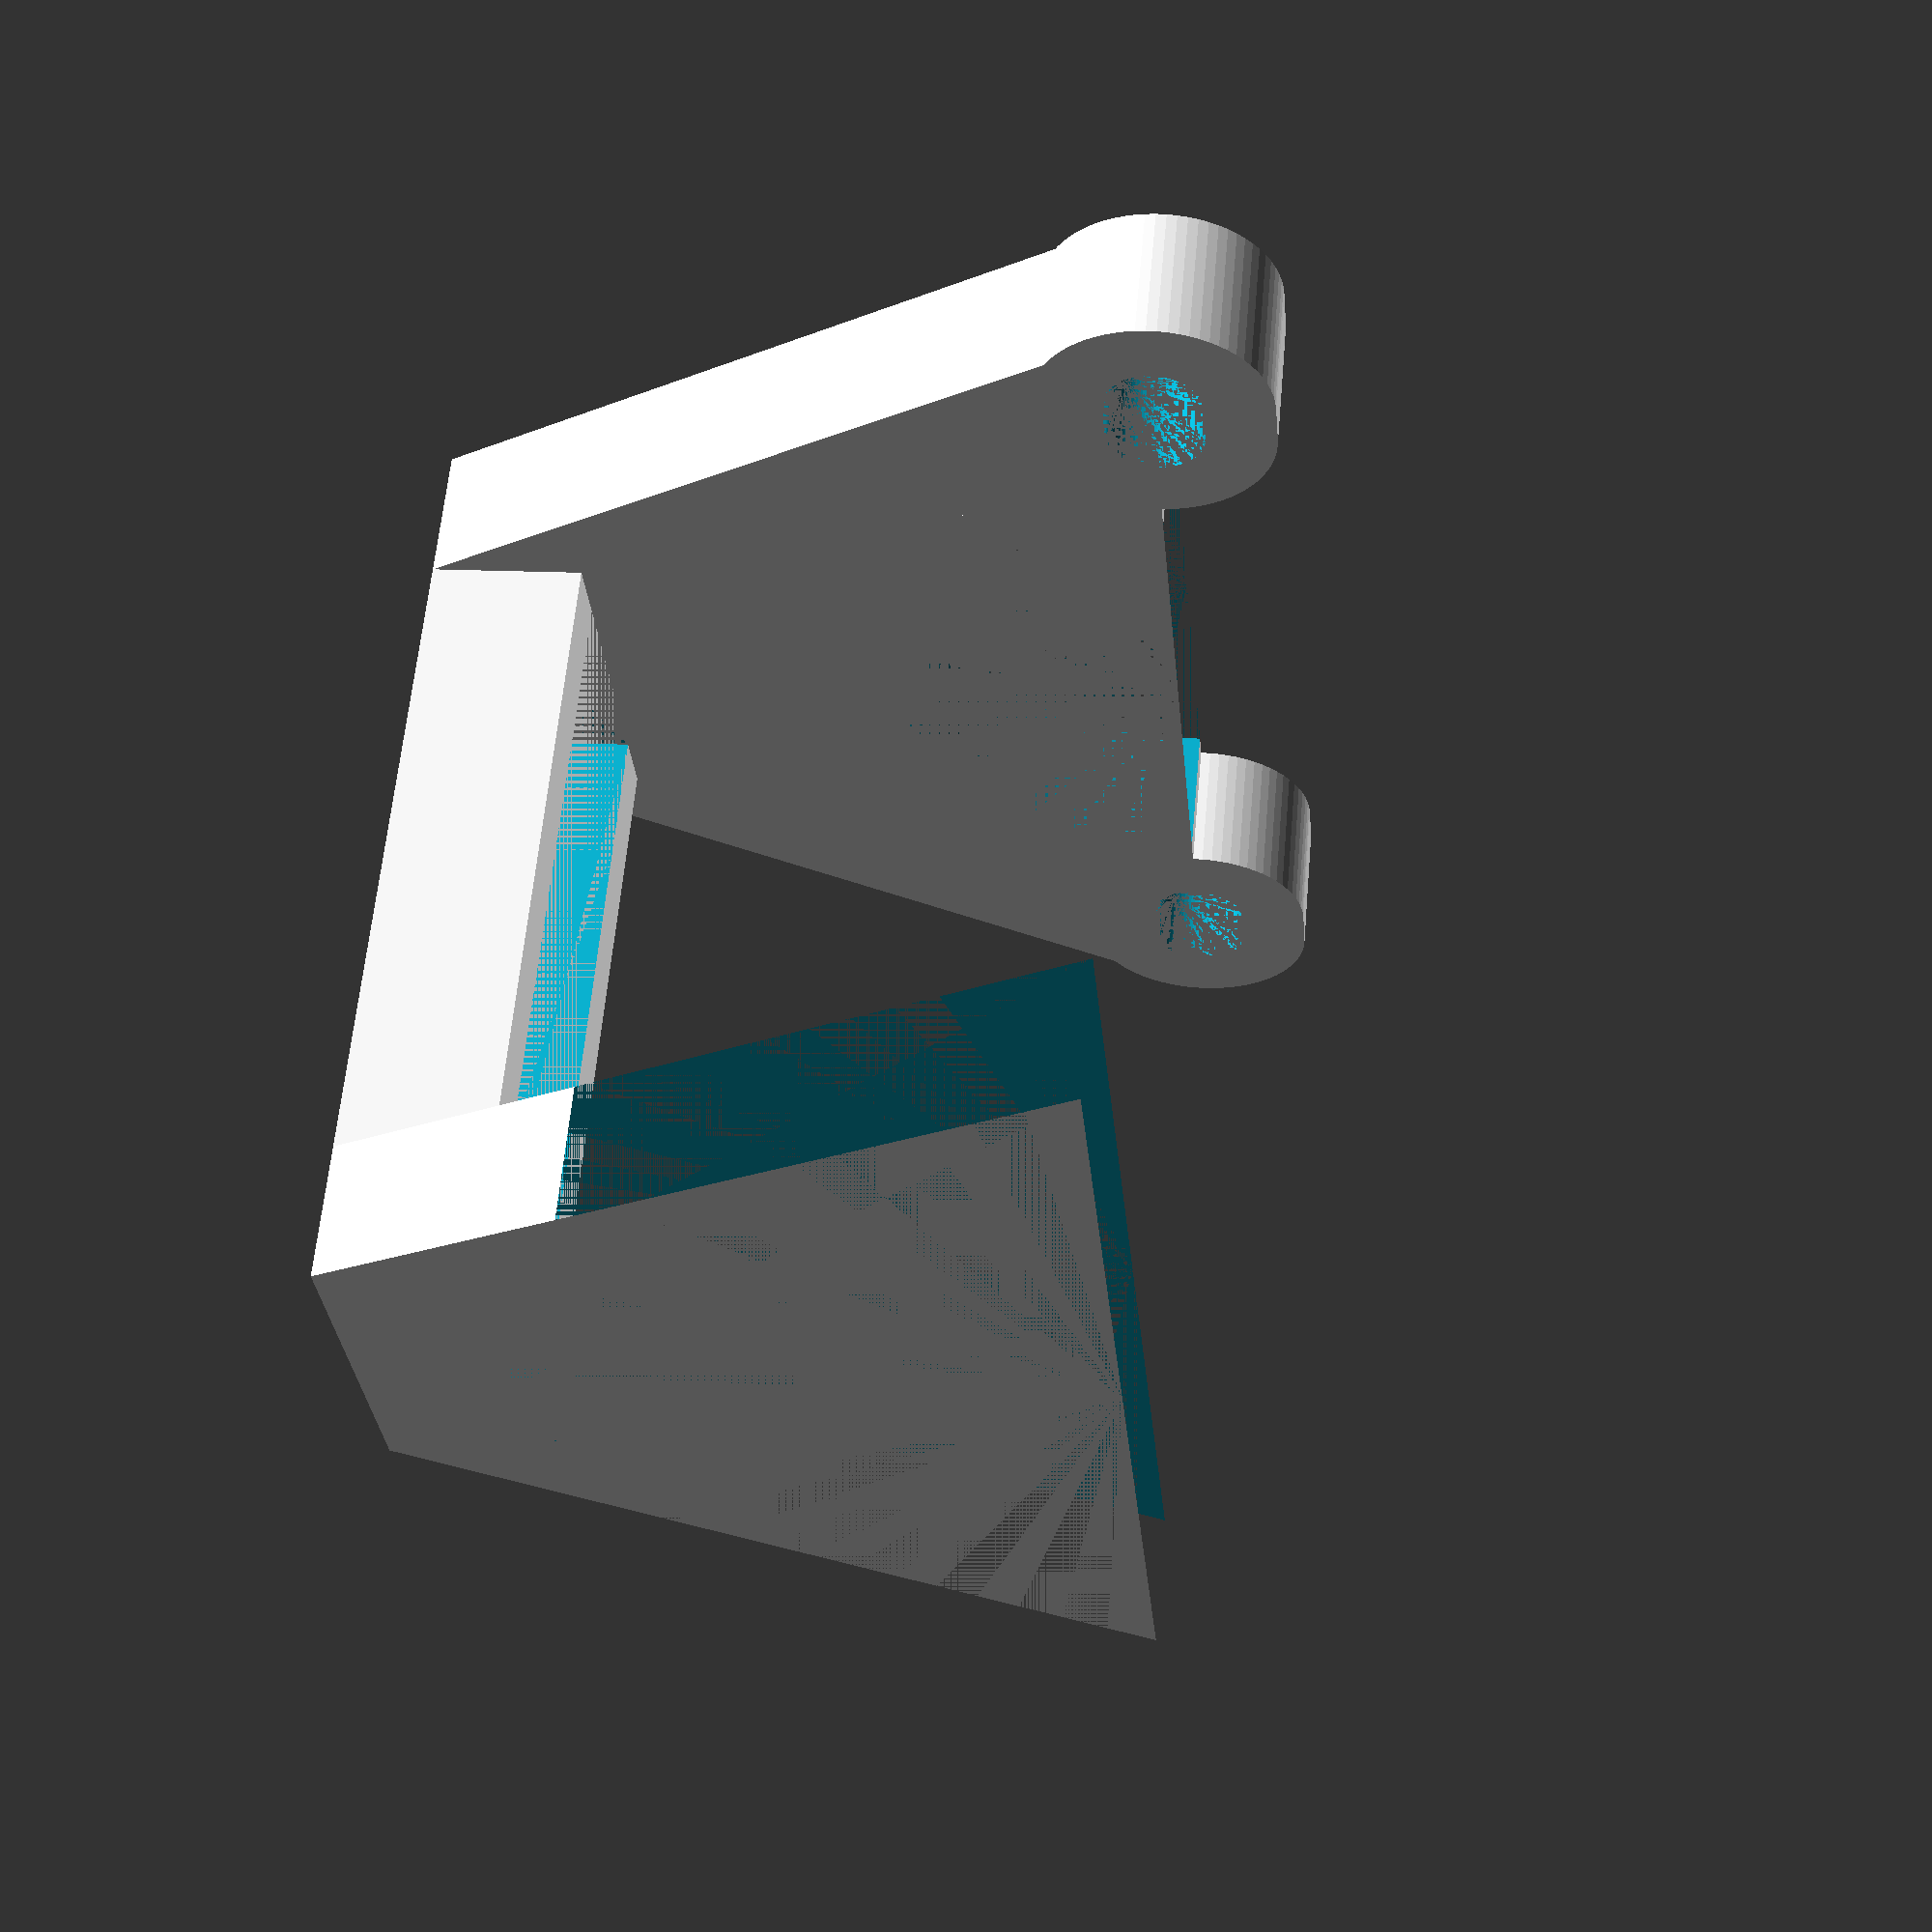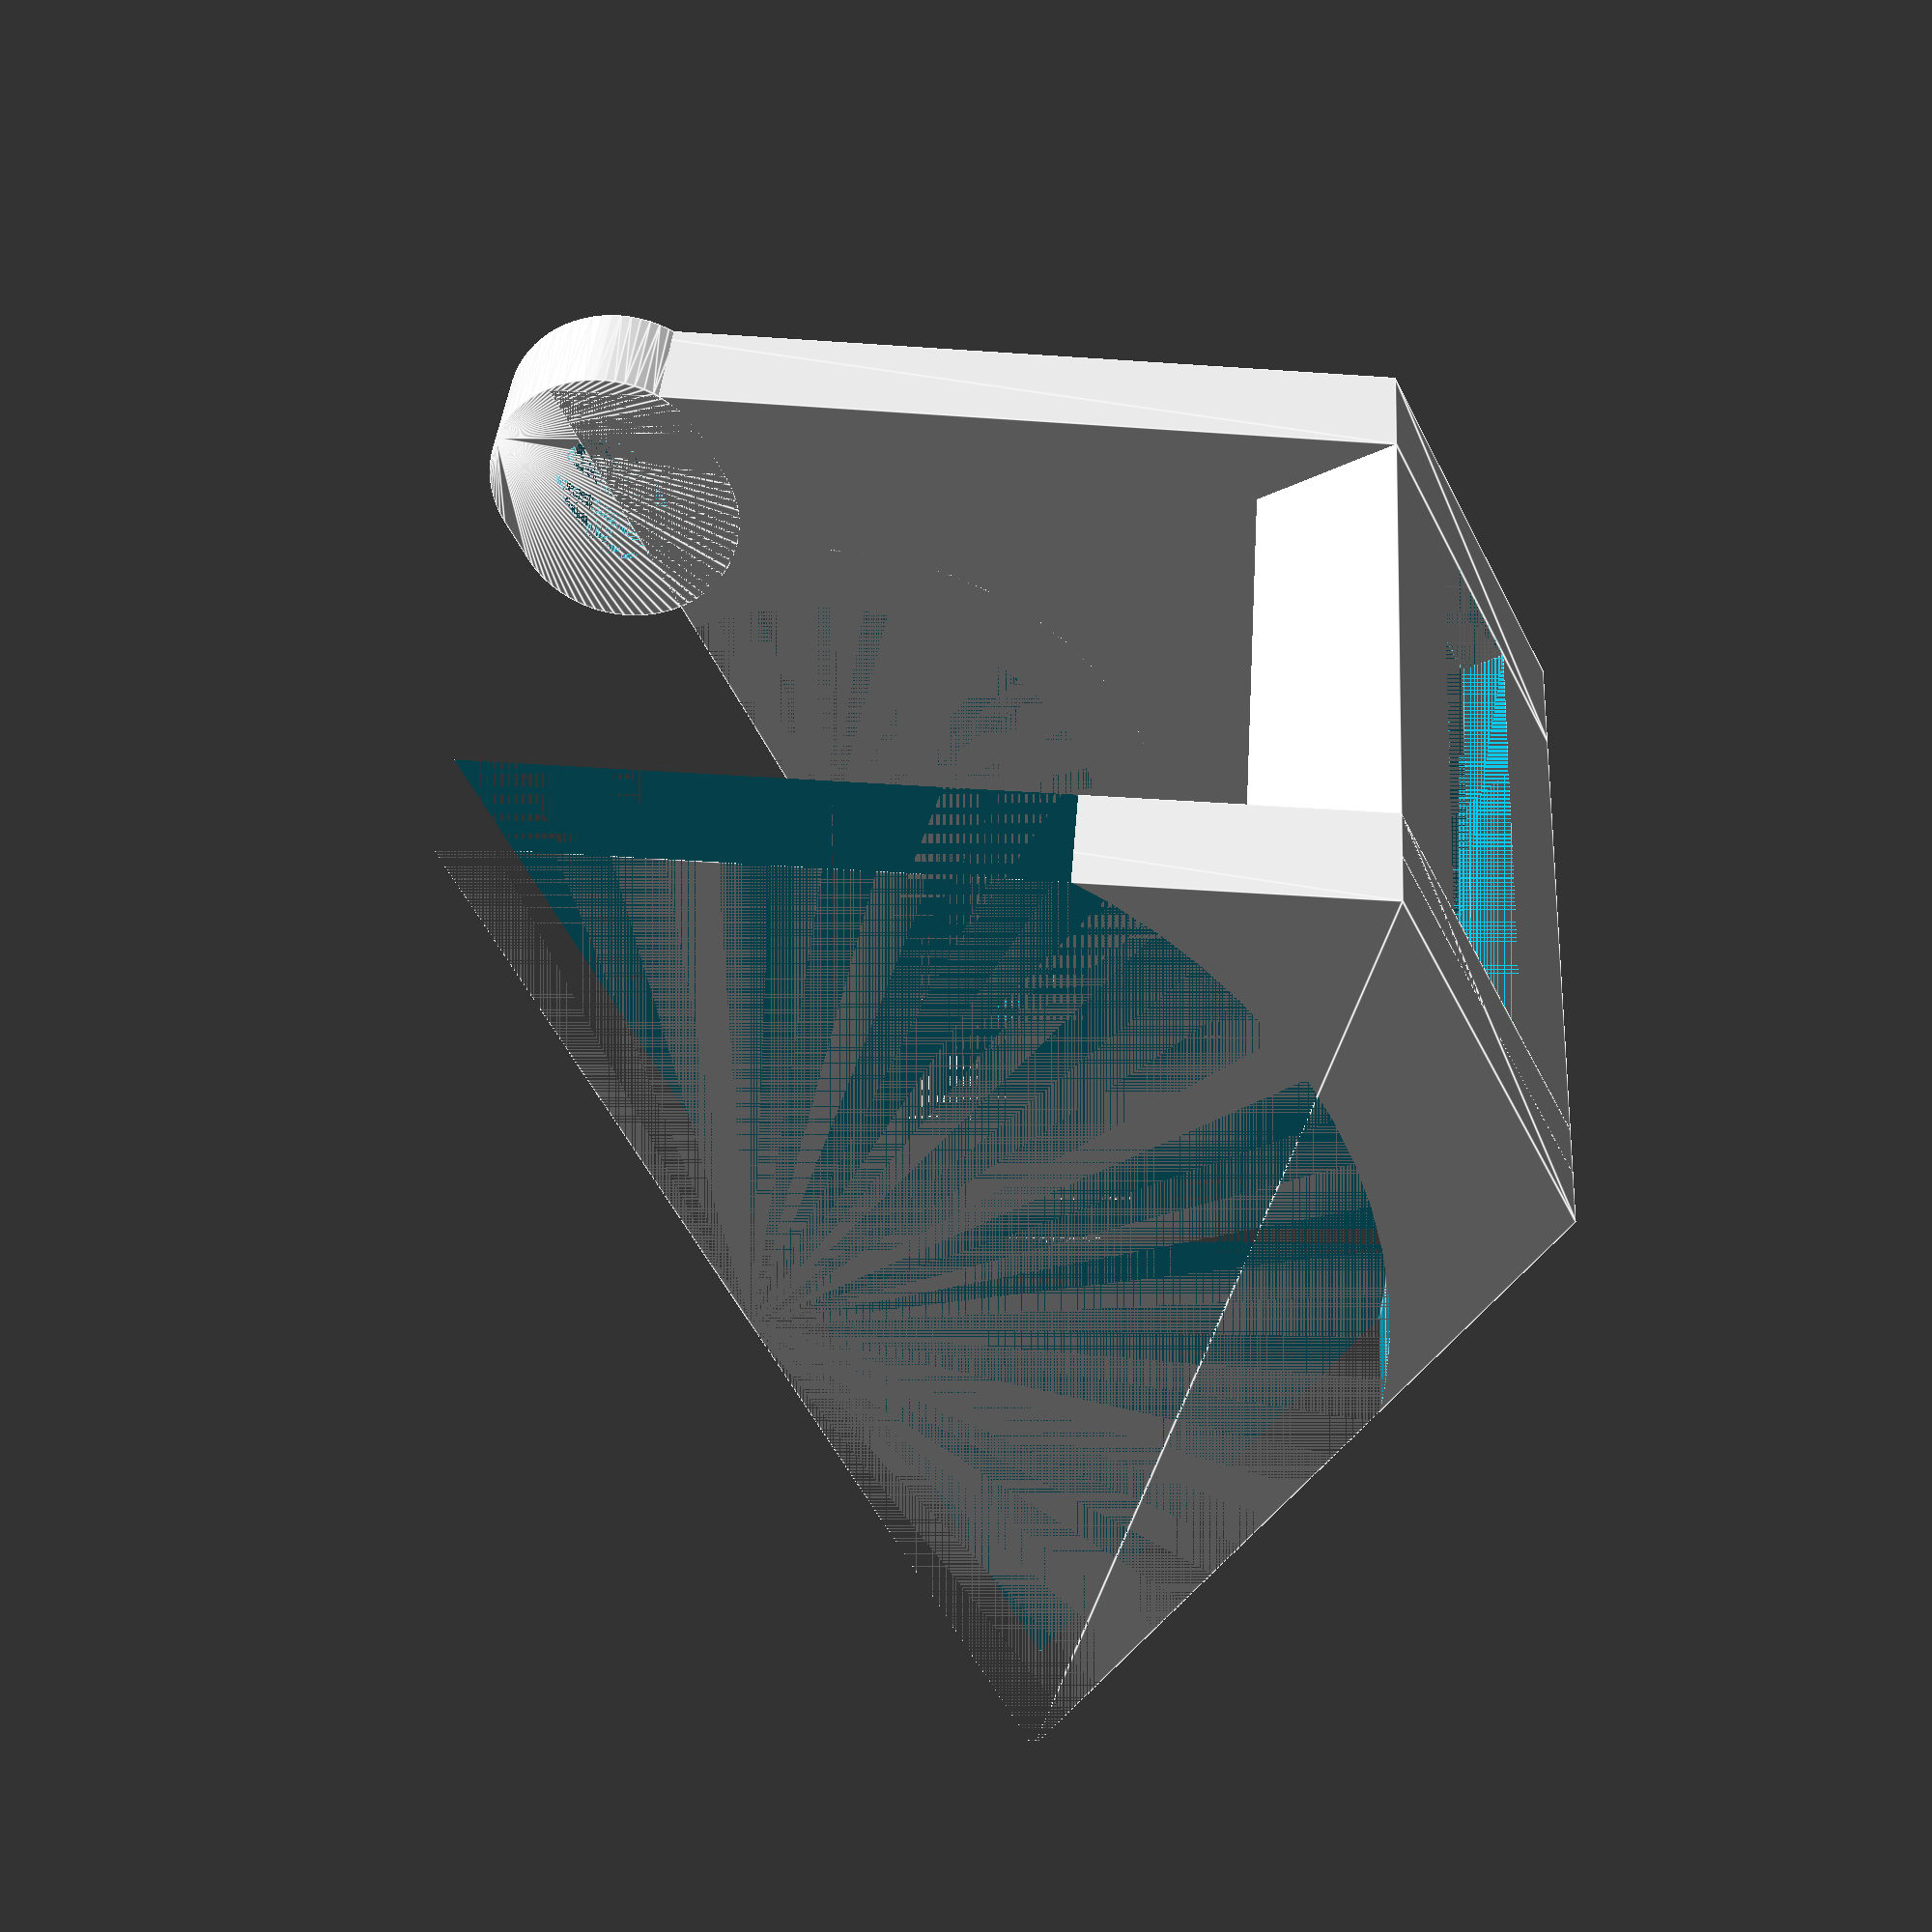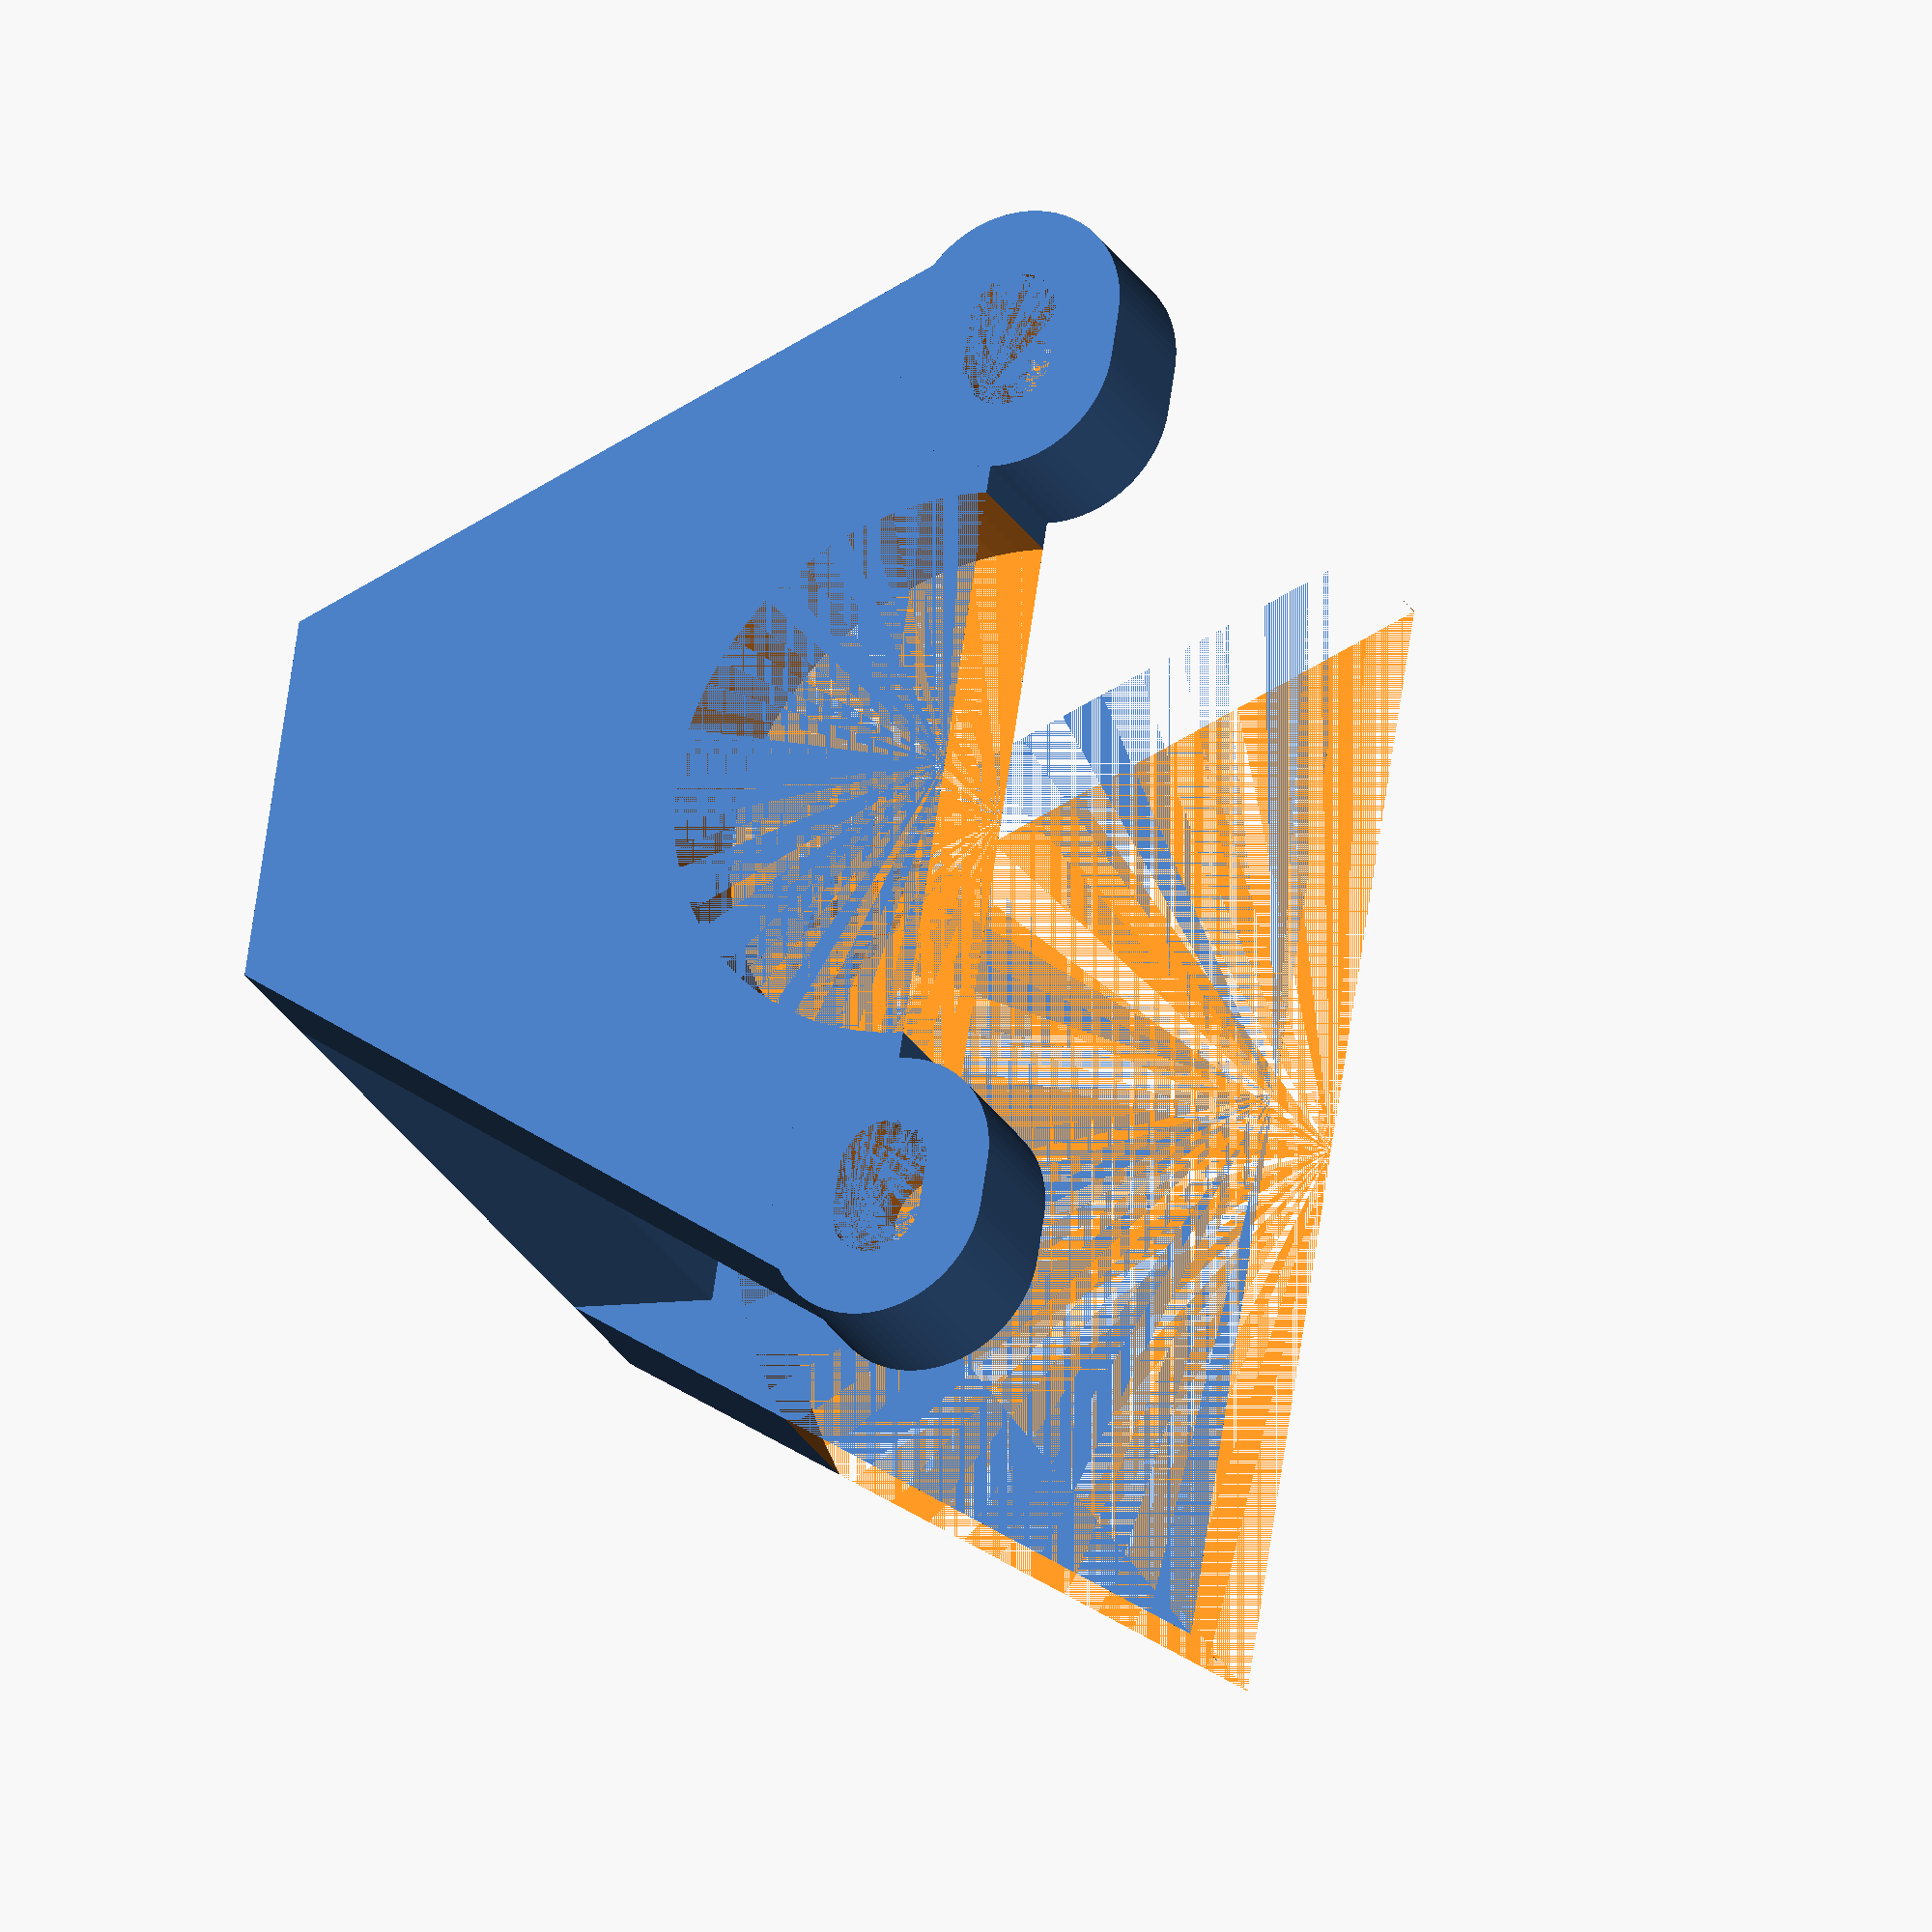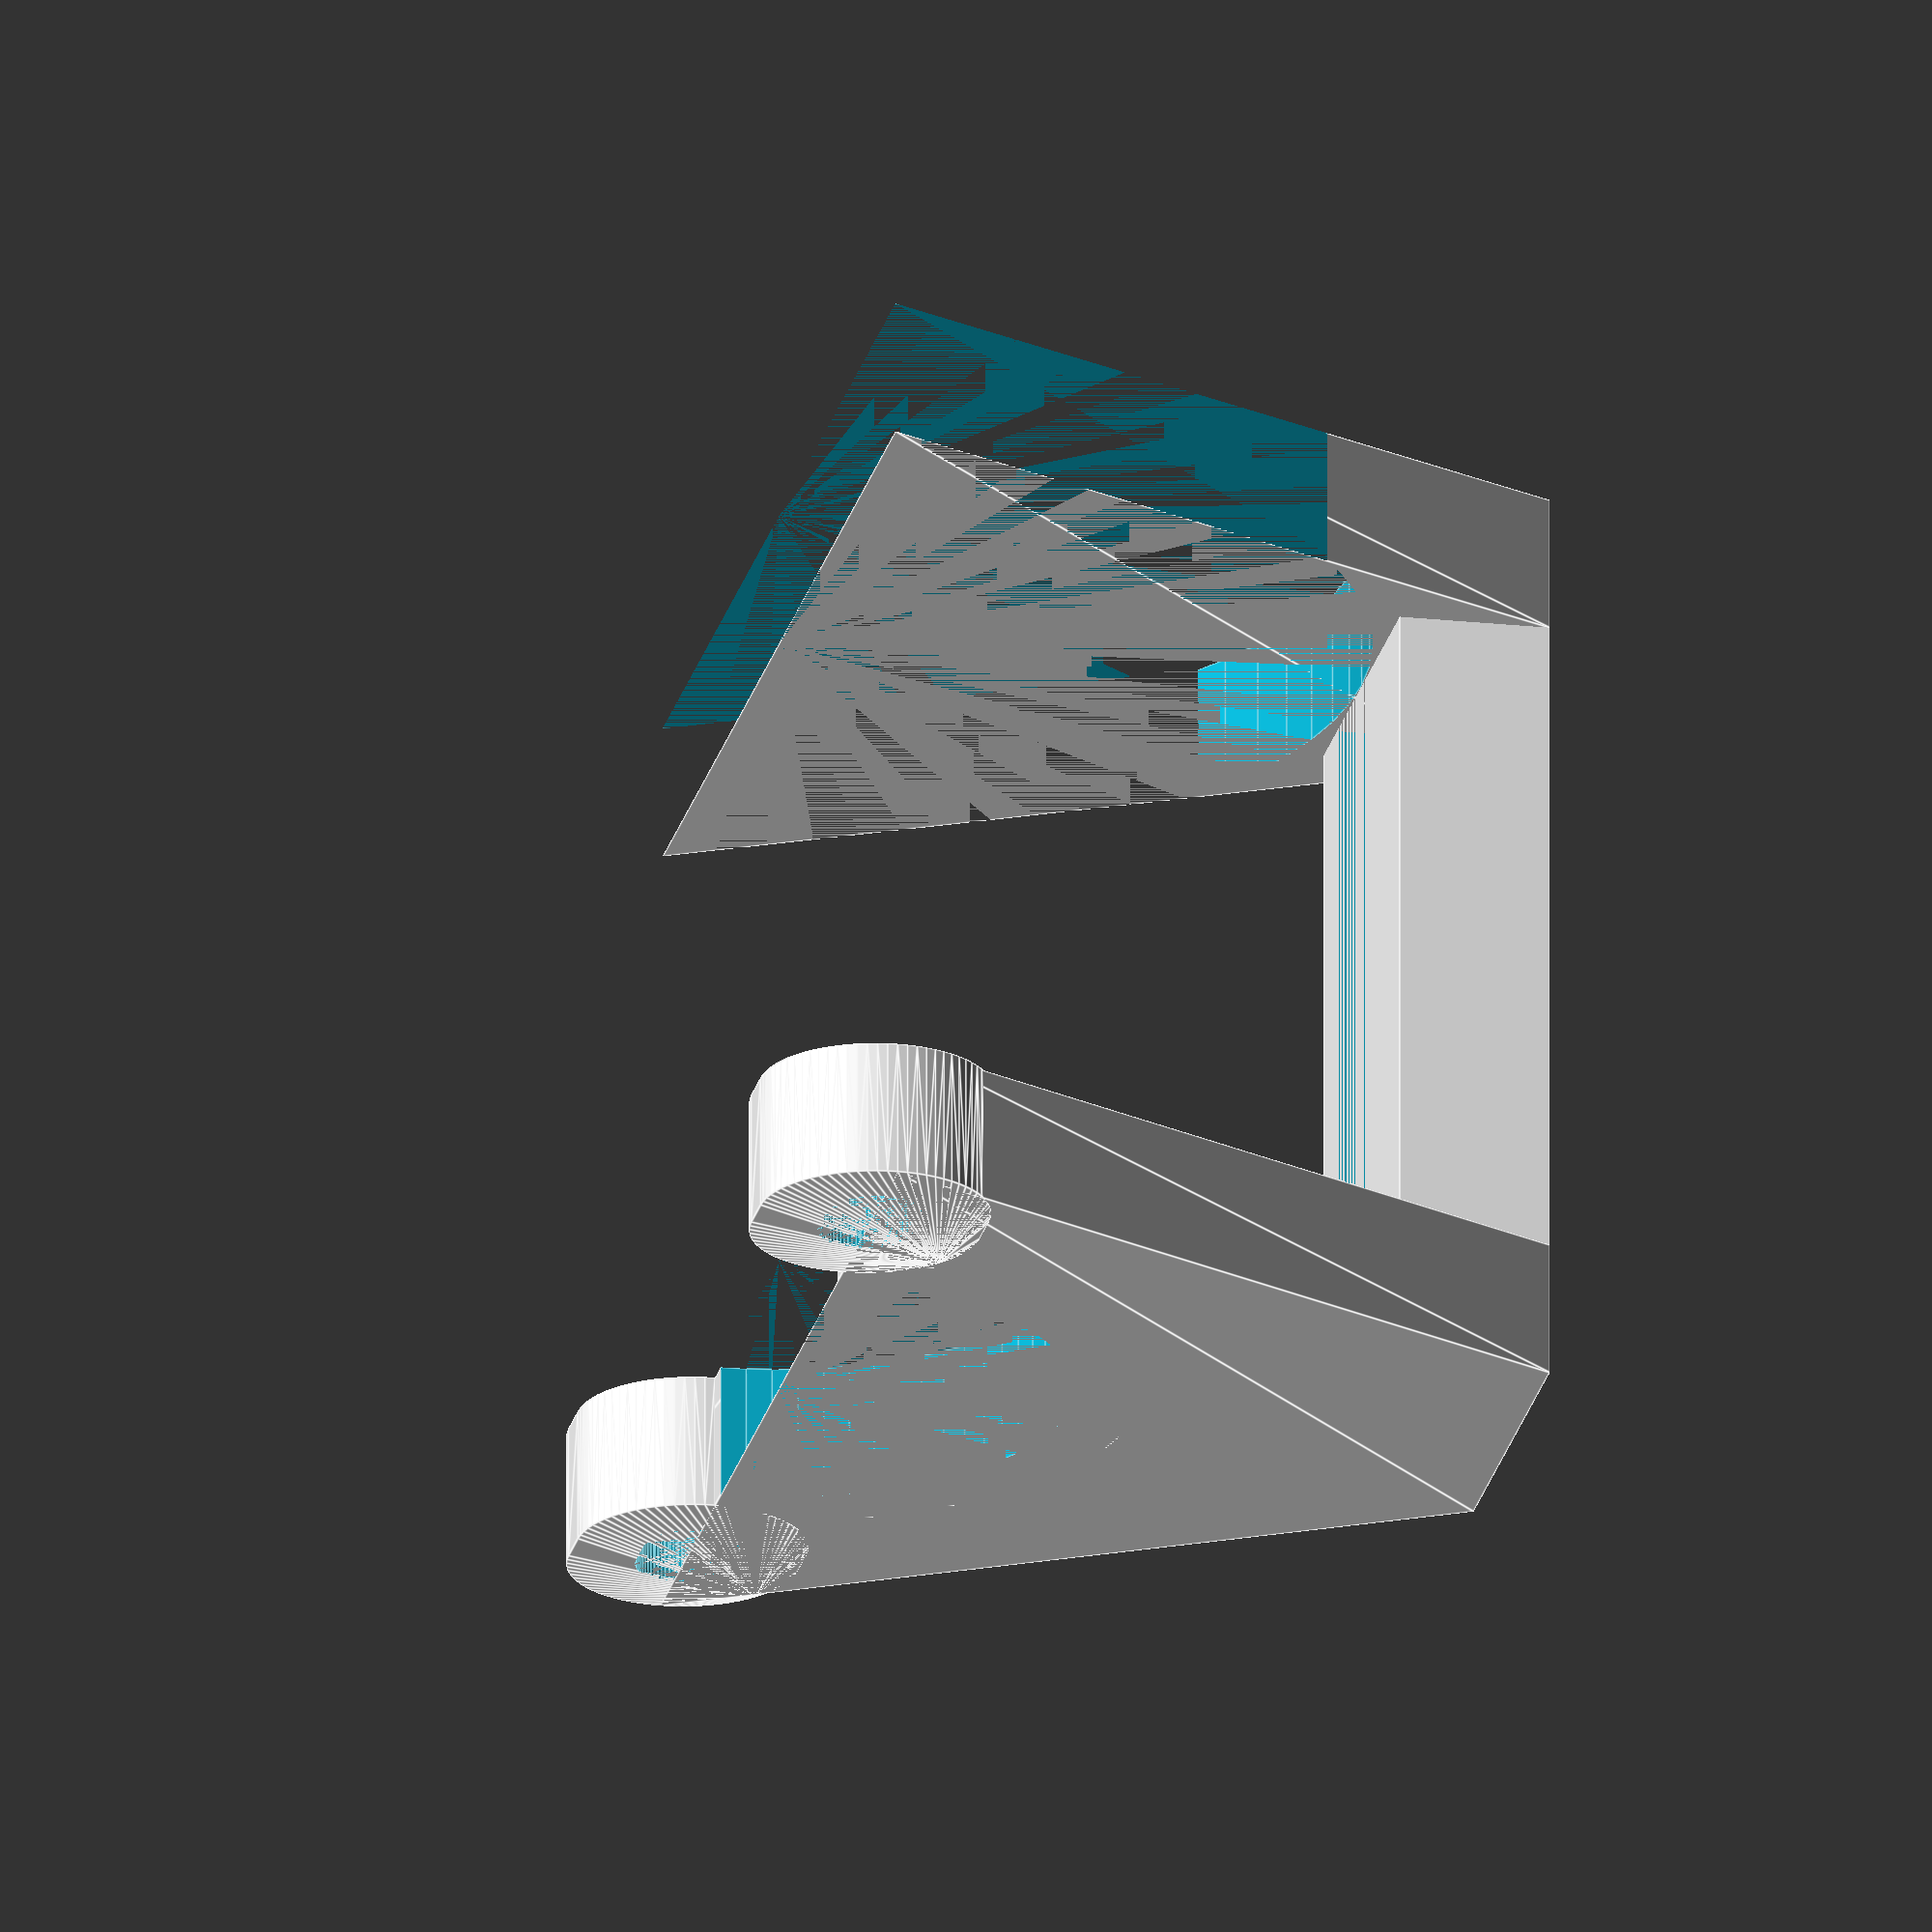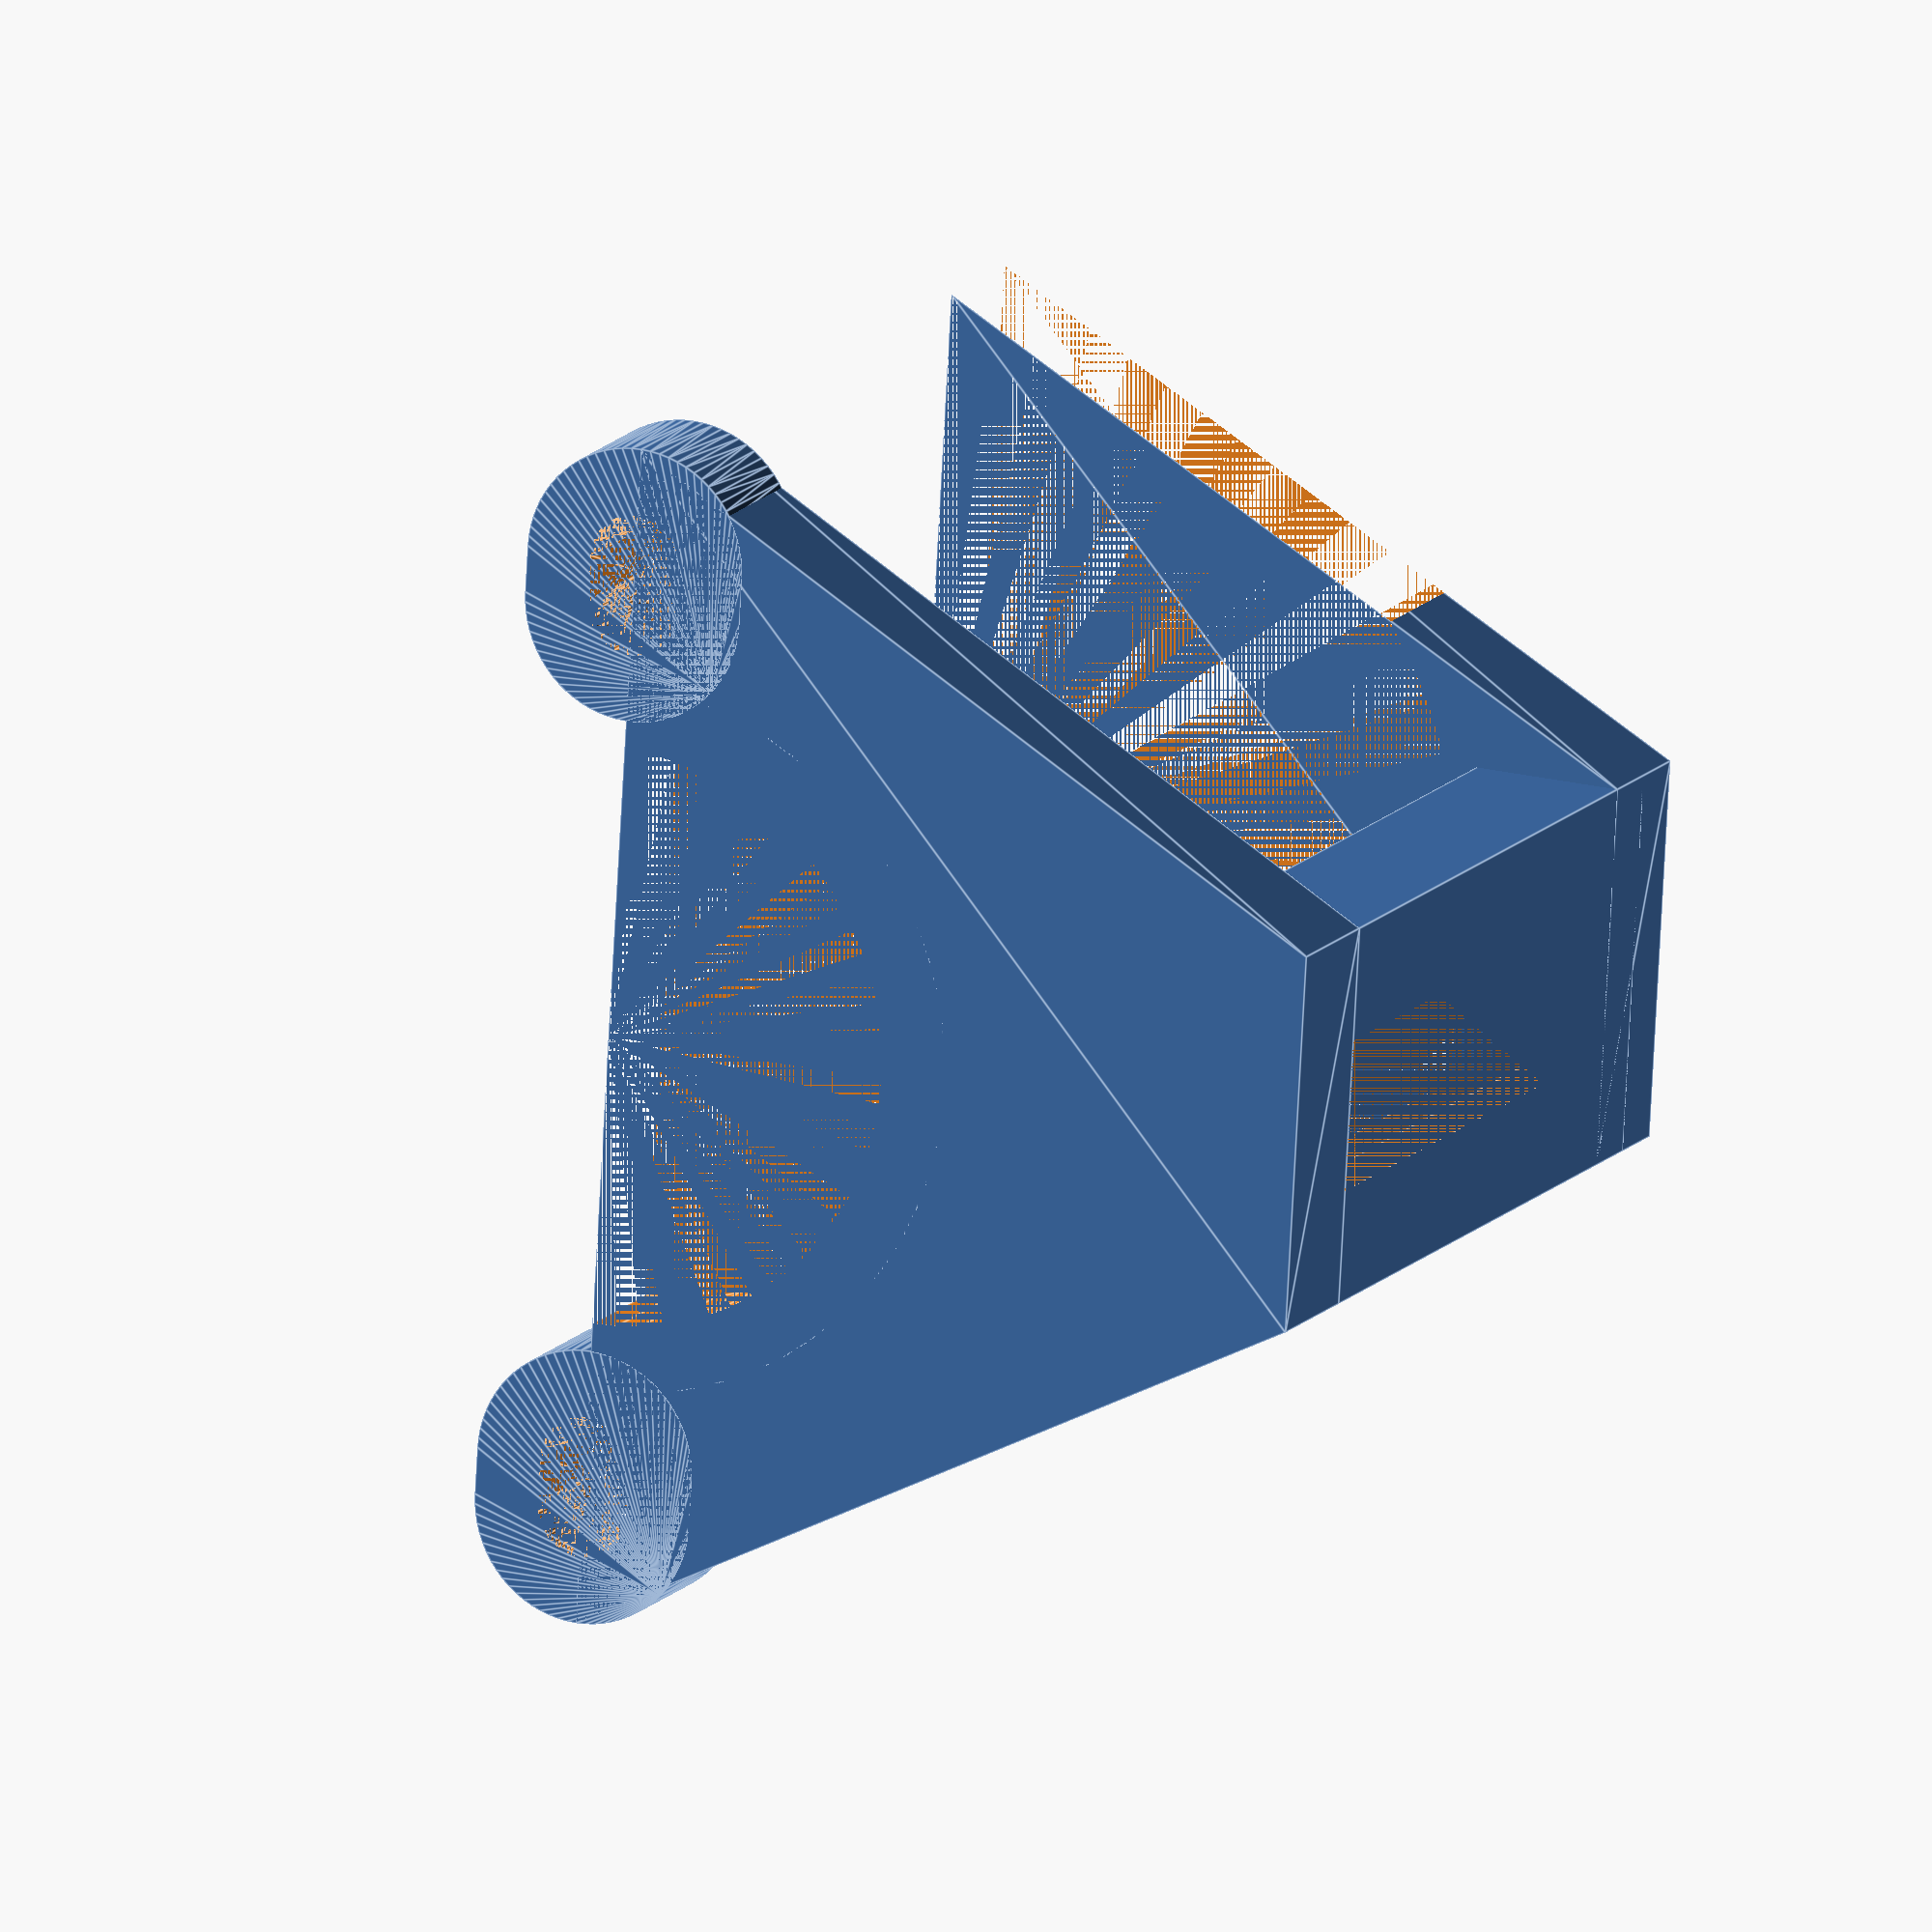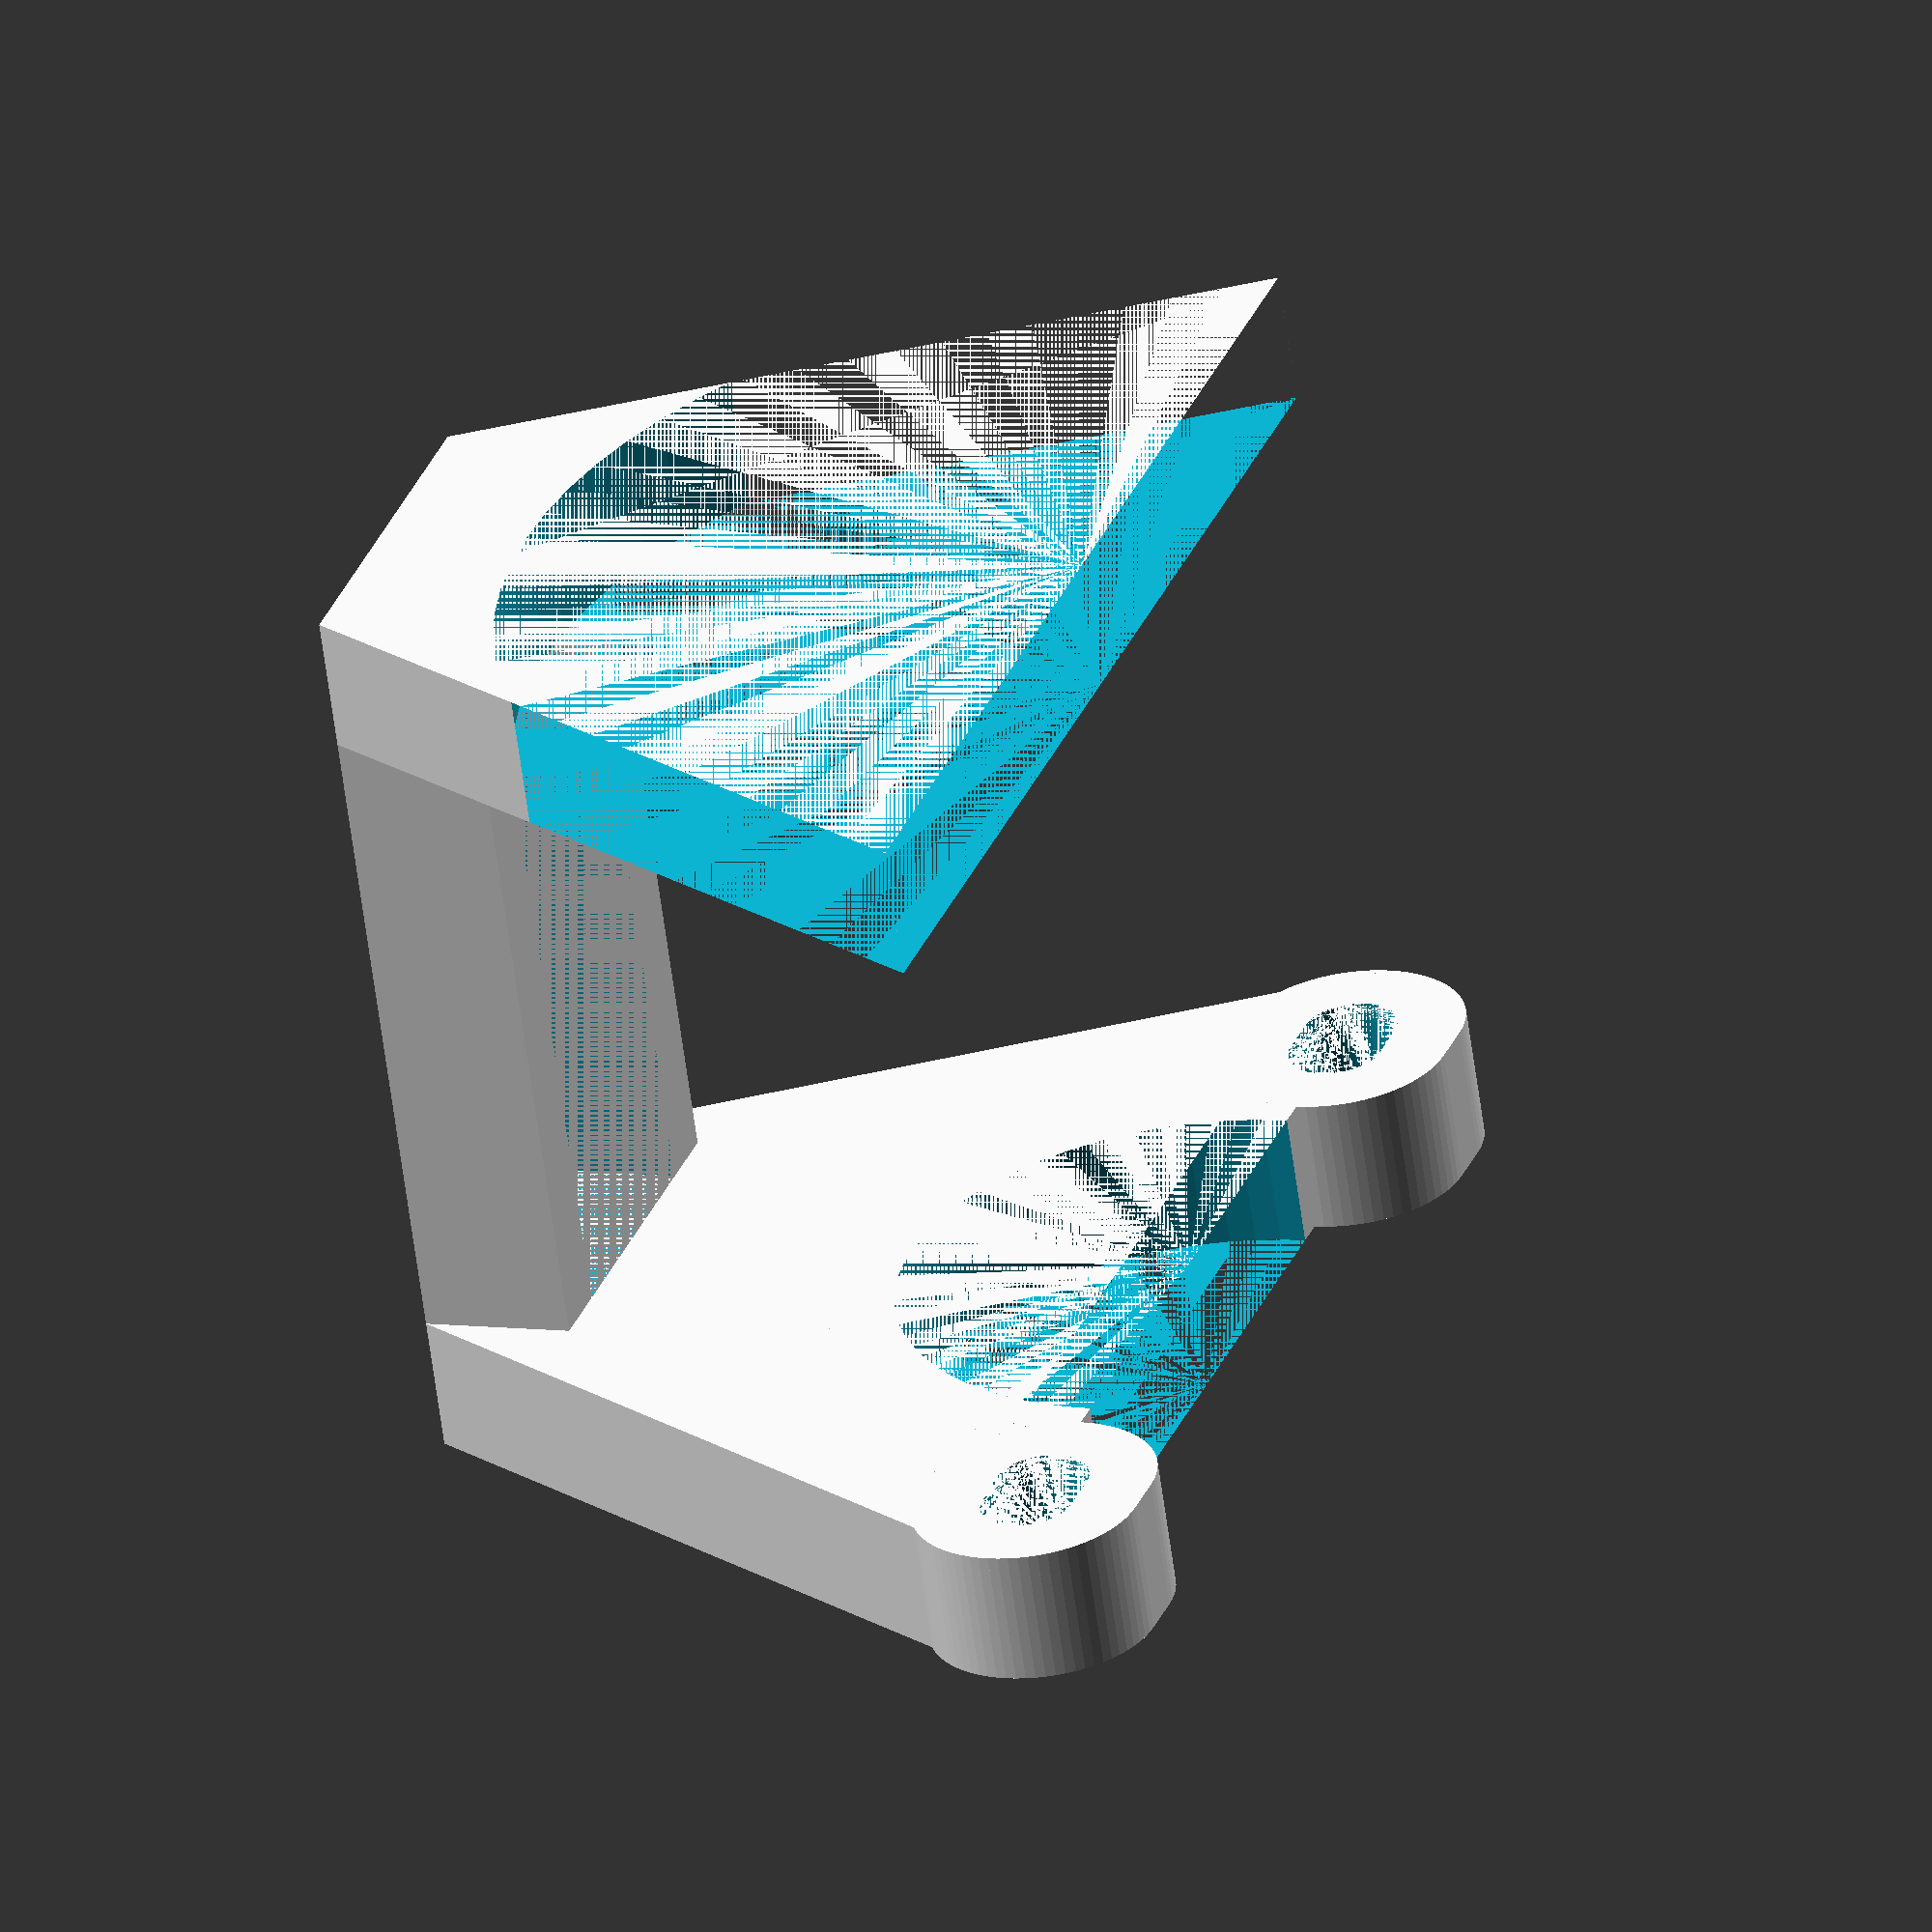
<openscad>
Gap = 0.2;
$fn = 72;

FrameToMotorAdapter();

module FrameToMotorAdapter() {
    Padding = 3.0;

    MotorInnerRadius = 13.0;
    MotorBraceRadius = MotorInnerRadius + Padding;

    SupportHeight = 6.0;
    MotorRadius = 26.0;

    HeadDiameter = 11.0;
    HeadHeight = 4.5 + Gap;

    ThreadDiameter = 6.6 + Gap; // I measured 6.2, but RodToBearingCoupling uses 6.5 for a snug fit
    ThreadHeight = 2.0;

    FrameAdapterWidth = HeadDiameter + 2*Padding;
    FrameAdapterLength = 32;
    FrameAdapterHeight = ThreadHeight + HeadHeight;

    BearingAdapterOffset = MotorRadius + FrameAdapterHeight; // Center of the rod
    BearingAdapterShift = 0;

    MountingNutOffset = 20.4;
    MountingNutRadius = 2.1; // actually 1.925, so 2.1 includes a gap

    ToTheSky = 50;

    union() {
        // Frame adapter
        difference() {
            cube([FrameAdapterLength, FrameAdapterWidth, FrameAdapterHeight]);

            // Volume of the nut head
            translate([0, Padding, ThreadHeight])
                cube([FrameAdapterLength, HeadDiameter, HeadHeight]);

            // Volume of the nut thread
            translate([0, Padding + (HeadDiameter - ThreadDiameter)/2, 0])
                cube([FrameAdapterLength, ThreadDiameter, ThreadHeight]);
        }

        // Motor housing adapter
        rotate([0, -90, 0])
        translate([BearingAdapterOffset, FrameAdapterWidth/2, -FrameAdapterLength])
        difference() {
            union()
            {
                // Resting arm
                translate([-BearingAdapterOffset/2, 0, 0])
                linear_extrude(height = SupportHeight, center = true)
                    polygon(points = [
                    [-BearingAdapterOffset/2, -FrameAdapterWidth/2],
                    [BearingAdapterOffset/2, -MotorRadius],
                    [BearingAdapterOffset/2, MotorRadius],
                    [-BearingAdapterOffset/2, FrameAdapterWidth/2],
                    ]);
            }
            union() {
                // Volume of motor housing
                cylinder(r = MotorRadius, h=SupportHeight, center=true);
            }
        }

        // Motor adapter
        rotate([0, -90, 0])
        translate([BearingAdapterOffset, FrameAdapterWidth/2, -BearingAdapterShift +SupportHeight/2])
        difference() {
            union()
            {
                // Bearing adapter
                difference()
                {
                    cylinder(r = MotorBraceRadius, h=SupportHeight, center=true);
                    // Remove top half (-Padding)
                    translate([-Padding, -ToTheSky/2, -ToTheSky/2])
                        cube([ToTheSky, ToTheSky, ToTheSky]);
                }
                
                // Connection to frame adapter
                translate([-BearingAdapterOffset/2, 0, 0])
                linear_extrude(height = SupportHeight, center = true)
                    polygon(points = [
                    [-BearingAdapterOffset/2, -FrameAdapterWidth/2],
                    [BearingAdapterOffset/2, -(MountingNutOffset+MountingNutRadius*1.5+Padding)],
                    [BearingAdapterOffset/2, (MountingNutOffset+MountingNutRadius*1.5+Padding)],
                    [-BearingAdapterOffset/2, FrameAdapterWidth/2],
                    ]);

                // Mounting nut support
                translate([0, MountingNutOffset, 0])
                hull()
                {
                    translate([0, -MountingNutRadius/2, 0])
                        cylinder(r = MountingNutRadius + Padding, h=SupportHeight, center=true);
                    translate([0, MountingNutRadius/2, 0])
                        cylinder(r = MountingNutRadius + Padding, h=SupportHeight, center=true);
                }
                translate([0, -MountingNutOffset, 0])
                hull()
                {
                    translate([0, -MountingNutRadius/2, 0])
                        cylinder(r = MountingNutRadius + Padding, h=SupportHeight, center=true);
                    translate([0, MountingNutRadius/2, 0])
                        cylinder(r = MountingNutRadius + Padding, h=SupportHeight, center=true);
                }
            }
            union() {
                // Volume of motor
                translate([0, 0, 0])
                    cylinder(r = MotorInnerRadius, h=SupportHeight, center=true);

                // Mounting nuts
                translate([0, MountingNutOffset, 0])
                hull()
                {
                    translate([0, -MountingNutRadius/2, 0])
                        cylinder(r = MountingNutRadius, h=SupportHeight, center=true);
                    translate([0, MountingNutRadius/2, 0])
                        cylinder(r = MountingNutRadius, h=SupportHeight, center=true);
                }
                    
                translate([0, -MountingNutOffset, 0])
                hull()
                {
                    translate([0, -MountingNutRadius/2, 0])
                        cylinder(r = MountingNutRadius, h=SupportHeight, center=true);
                    translate([0, MountingNutRadius/2, 0])
                        cylinder(r = MountingNutRadius, h=SupportHeight, center=true);
                }
            }
        }
    }
}

</openscad>
<views>
elev=164.9 azim=315.2 roll=262.9 proj=p view=solid
elev=47.0 azim=81.8 roll=117.0 proj=p view=edges
elev=6.4 azim=18.8 roll=295.8 proj=o view=wireframe
elev=21.4 azim=270.0 roll=78.7 proj=o view=edges
elev=338.3 azim=172.1 roll=113.1 proj=o view=edges
elev=172.5 azim=68.0 roll=249.1 proj=o view=solid
</views>
